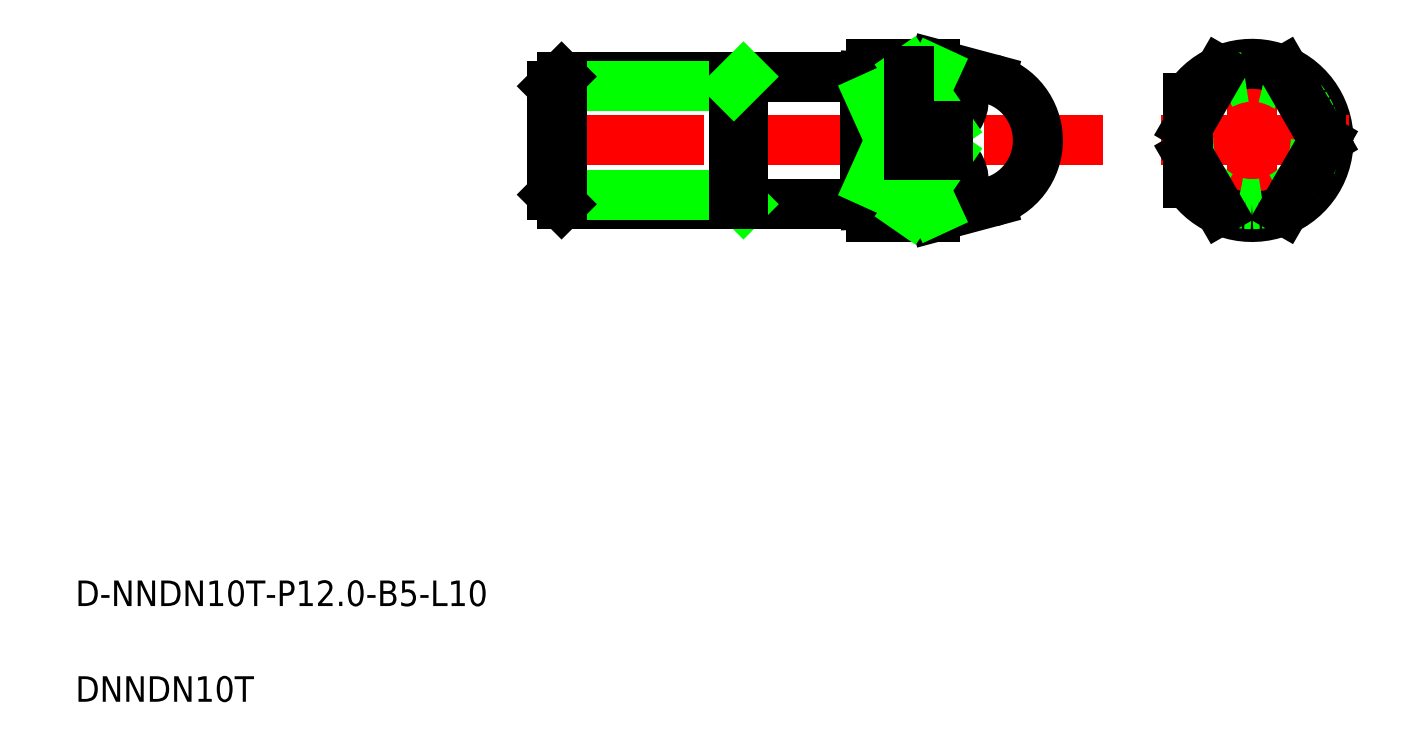
<metadata>
{"format":"dxf","ext":"dxf","renderer":"ezdxf+matplotlib","layout":"modelspace","background":"white","min_lineweight":24,"dpi":150}
</metadata>
<code>
0
SECTION
2
ENTITIES
0
LINE
8
CENTER
10
41.23
20
48.99
30
0
11
85.54
21
48.99
31
0
0
TEXT
8
0
10
5
20
12.5
30
0
40
2
1
D-NNDN10T-P12-B5-L10
0
TEXT
8
0
10
5
20
5
30
0
40
2
1
DNNDN10T
0
LINE
8
CENTER
10
97.19
20
56.25
30
0
11
97.19
21
42.07
31
0
0
ARC
8
0
10
97.19
20
48.99
30
0
40
6
50
0
51
146.4
0
LINE
8
0
10
67.34
20
42.99
30
0
11
72.34
21
42.99
31
0
0
LINE
8
0
10
70.34
20
43.53
30
0
11
72.34
21
43.53
31
0
0
LINE
8
0
10
67.34
20
54.99
30
0
11
72.34
21
54.99
31
0
0
LINE
8
0
10
70.34
20
54.44
30
0
11
72.34
21
54.44
31
0
0
LINE
8
0
10
57.34
20
43.99
30
0
11
66.84
21
43.99
31
0
0
LINE
8
0
10
57.34
20
53.99
30
0
11
66.84
21
53.99
31
0
0
LINE
8
0
10
43.09
20
53.99
30
0
11
57.34
21
53.99
31
0
0
LINE
8
0
10
42.34
20
53.24
30
0
11
56.59
21
53.24
31
0
0
LINE
8
0
10
43.09
20
43.99
30
0
11
57.34
21
43.99
31
0
0
LINE
8
0
10
42.34
20
44.74
30
0
11
56.59
21
44.74
31
0
0
LINE
8
0
10
42.34
20
44.74
30
0
11
43.09
21
43.99
31
0
0
LINE
8
0
10
43.09
20
53.99
30
0
11
43.09
21
43.99
31
0
0
LINE
8
0
10
42.34
20
53.24
30
0
11
42.34
21
44.74
31
0
0
LINE
8
0
10
42.34
20
53.24
30
0
11
43.09
21
53.99
31
0
0
LINE
8
0
10
56.59
20
44.74
30
0
11
57.34
21
43.99
31
0
0
LINE
8
0
10
56.59
20
43.99
30
0
11
56.59
21
53.99
31
0
0
LINE
8
0
10
57.34
20
43.99
30
0
11
57.34
21
53.99
31
0
0
LINE
8
0
10
56.59
20
53.24
30
0
11
57.34
21
53.99
31
0
0
LINE
8
0
10
70.34
20
43.53
30
0
11
70.34
21
47.86
31
0
0
LINE
8
0
10
67.34
20
42.99
30
0
11
67.34
21
54.99
31
0
0
LINE
8
0
10
67.34
20
45.67
30
0
11
70.34
21
45.67
31
0
0
LINE
8
0
10
67.34
20
52.3
30
0
11
70.34
21
52.3
31
0
0
LINE
8
0
10
67.34
20
45.99
30
0
11
67.34
21
45.99
31
0
0
LINE
8
0
10
67.34
20
48.99
30
0
11
67.34
21
48.99
31
0
0
ARC
8
0
10
72.31
20
45.82
30
0
40
2.288
50
270.8
51
63.2
0
LINE
8
0
10
72.34
20
42.99
30
0
11
76.71
21
44.16
31
0
0
LINE
8
0
10
72.34
20
43.53
30
0
11
72.34
21
42.99
31
0
0
LINE
8
0
10
72.34
20
54.99
30
0
11
76.71
21
53.82
31
0
0
ARC
8
0
10
72.31
20
52.15
30
0
40
2.288
50
296.8
51
89.23
0
LINE
8
0
10
72.34
20
54.44
30
0
11
72.34
21
54.99
31
0
0
LINE
8
CENTER
10
90.02
20
48.99
30
0
11
104.8
21
48.99
31
0
0
ARC
8
0
10
97.19
20
48.99
30
0
40
6
50
213.6
51
0
0
CIRCLE
8
0
10
97.19
20
48.99
30
0
40
5
0
LINE
8
0
10
92.19
20
52.3
30
0
11
92.19
21
45.67
31
0
0
LINE
8
0
10
99.69
20
54.44
30
0
11
102.8
21
48.99
31
0
0
LINE
8
0
10
66.84
20
43.99
30
0
11
66.84
21
53.99
31
0
0
LINE
8
0
10
66.84
20
53.99
30
0
11
67.34
21
53.96
31
0
0
LINE
8
0
10
66.84
20
43.99
30
0
11
67.34
21
44.01
31
0
0
LINE
8
0
10
67.34
20
52.3
30
0
11
70.34
21
45.67
31
0
0
LINE
8
0
10
70.34
20
52.3
30
0
11
67.34
21
45.67
31
0
0
LINE
8
0
10
70.34
20
54.44
30
0
11
73.34
21
50.11
31
0
0
LINE
8
0
10
73.34
20
47.86
30
0
11
70.34
21
43.53
31
0
0
LINE
8
0
10
72.34
20
43.53
30
0
11
70.34
21
47.86
31
0
0
LINE
8
0
10
70.34
20
50.11
30
0
11
72.34
21
54.44
31
0
0
LINE
8
0
10
73.34
20
50.11
30
0
11
70.34
21
50.11
31
0
0
LINE
8
0
10
73.34
20
47.86
30
0
11
70.34
21
47.86
31
0
0
LINE
8
0
10
70.34
20
50.11
30
0
11
70.34
21
54.44
31
0
0
ARC
8
0
10
75.42
20
48.99
30
0
40
5
50
285
51
75
0
LINE
8
0
10
94.69
20
54.44
30
0
11
92.19
21
50.11
31
0
0
LINE
8
0
10
99.69
20
43.53
30
0
11
102.8
21
48.99
31
0
0
LINE
8
0
10
94.69
20
43.53
30
0
11
92.19
21
47.86
31
0
0
ENDSEC
0
EOF

</code>
